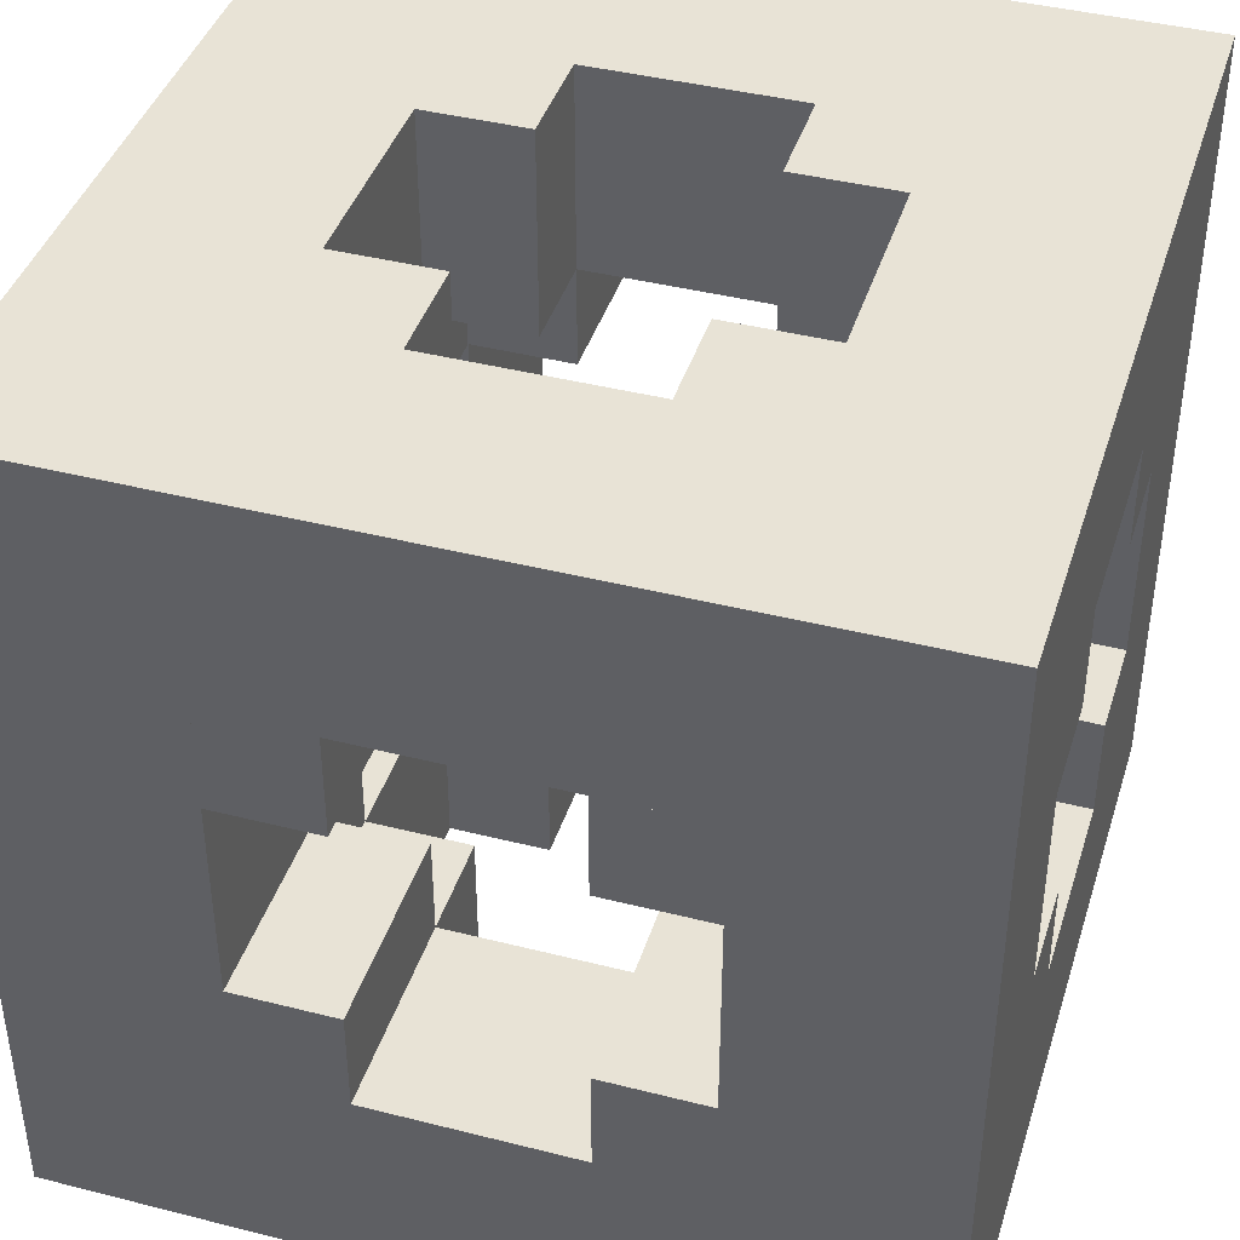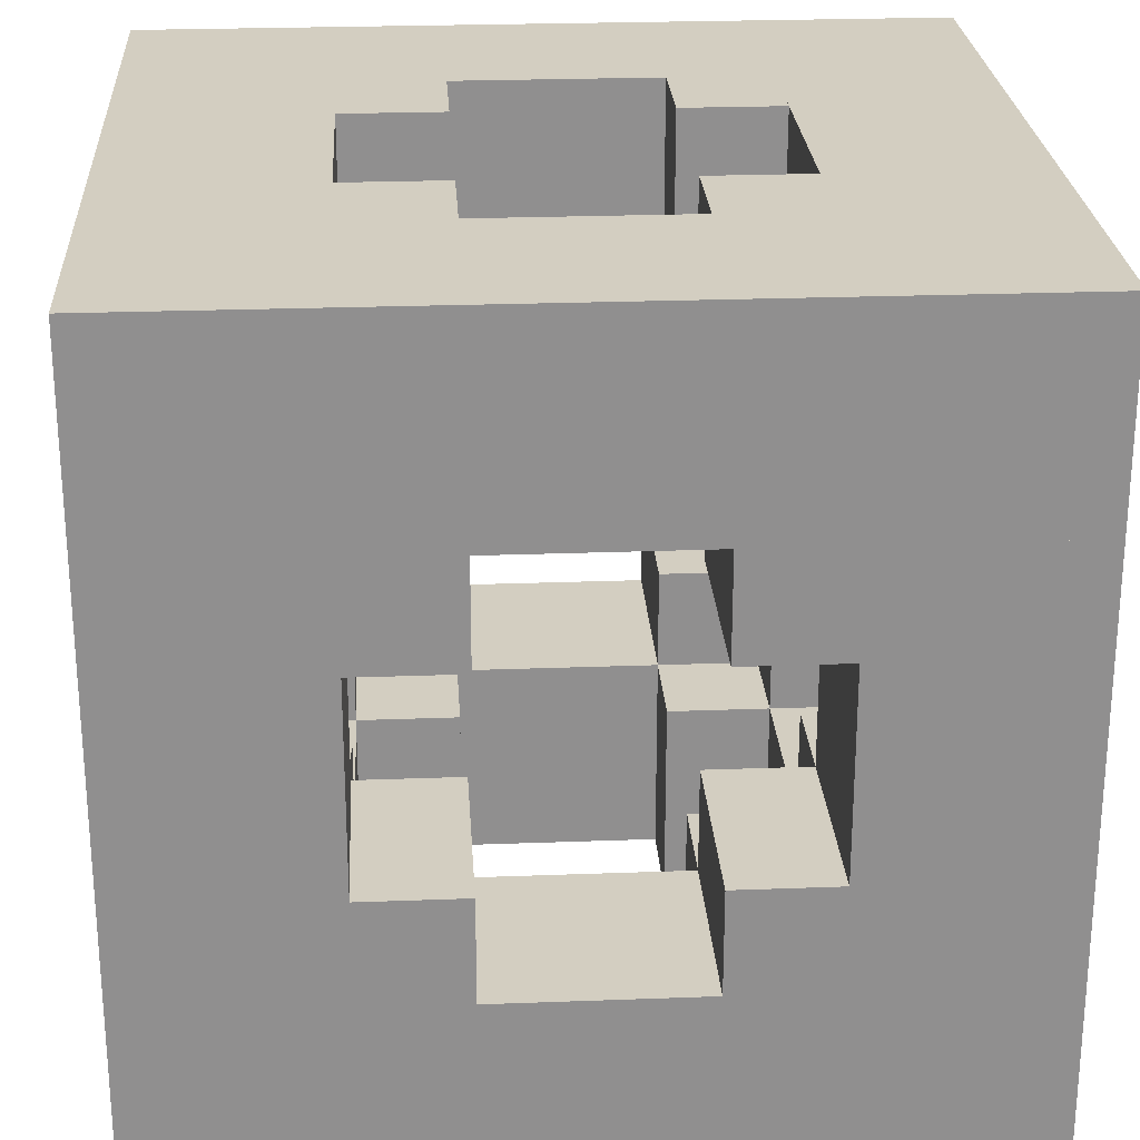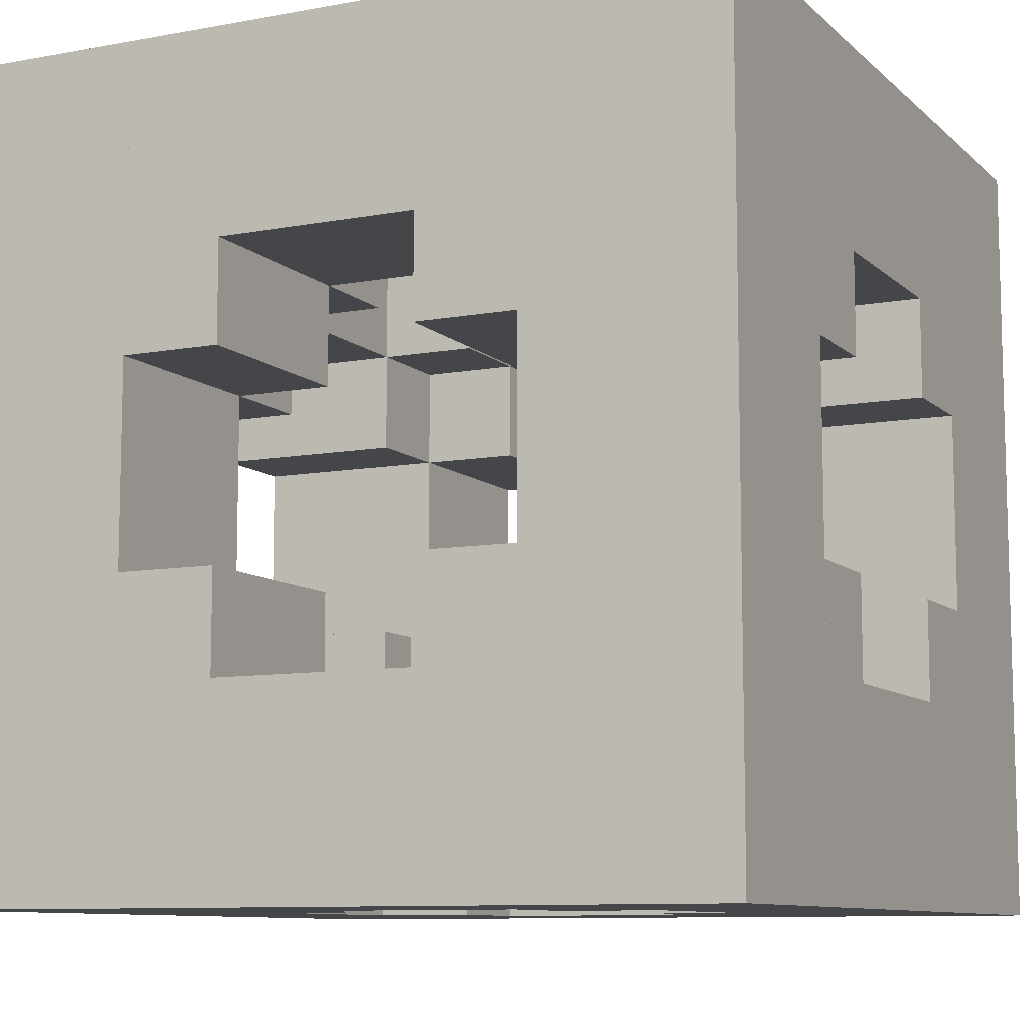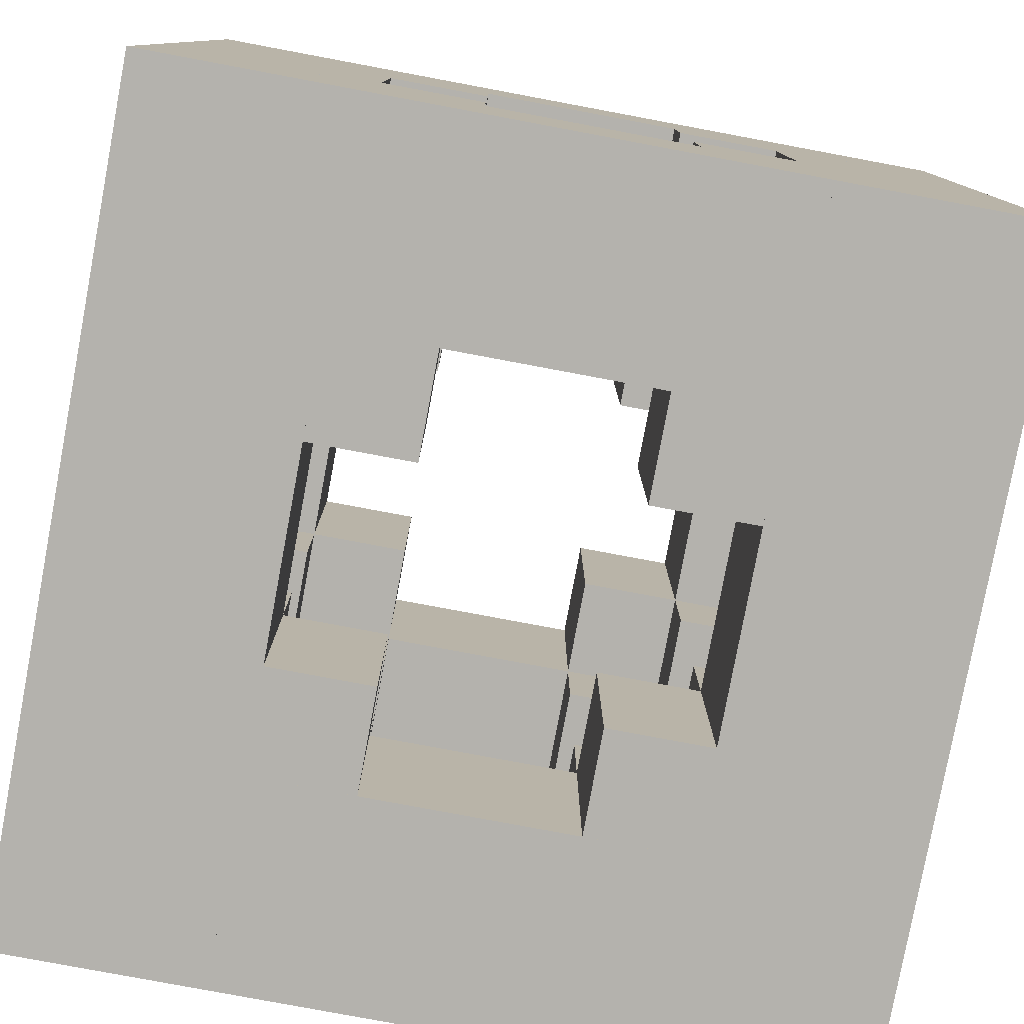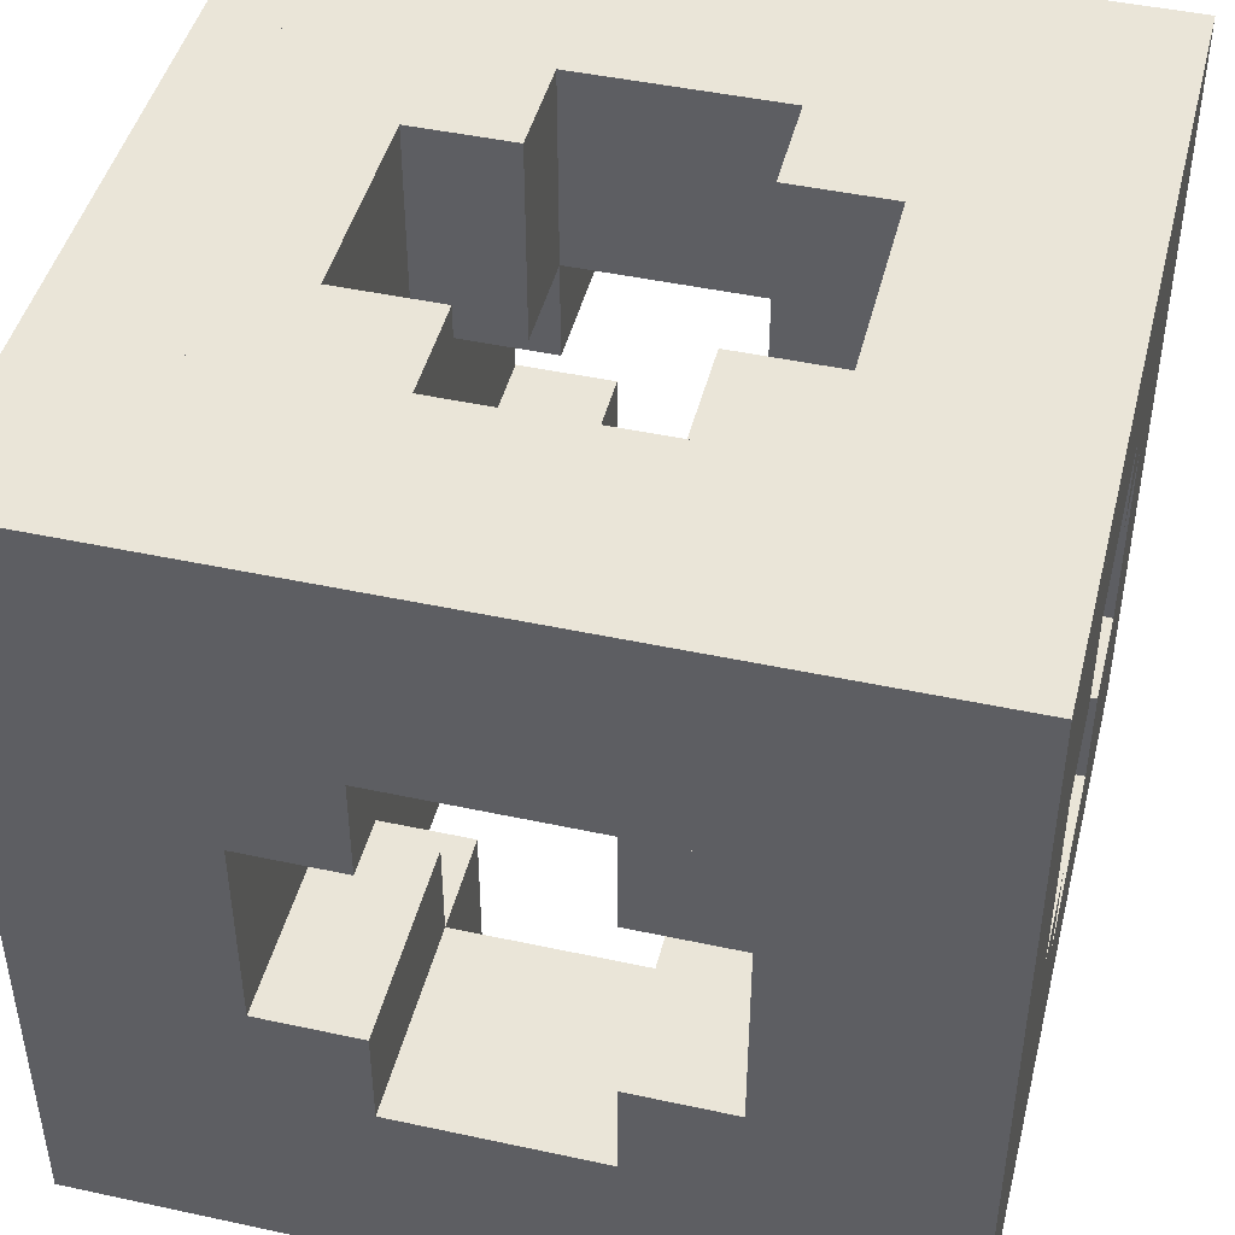
<metadata>
{"format":"obj","ext":"obj","renderer":"f3d","projection":"perspective","resolution":1024,"background":"white","views":[{"elev":41.4,"azim":107.1,"up":"+Y"},{"elev":24.9,"azim":176.5,"up":"+Z"},{"elev":-9.4,"azim":26.0,"up":"+Y"},{"elev":-79.5,"azim":-100.6,"up":"+Z"},{"elev":45.5,"azim":104.0,"up":"+Y"}]}
</metadata>
<code>
o btlCorner.005_btlCorner.007
v -0.125 0.25 1.25
v -0.25 0.25 1.25
v -0.25 0.375 1.25
v -0.125 0.375 1.25
v -0.125 0.375 1.5
v -0.25 0.375 1.5
v -0.25 0.25 1.5
v -0.125 0.25 1.5
v 0.5 0 1.25
v -0.5 0 1.25
v -0.5 0.25 1.25
v 0.5 0.25 1.25
v 0.5 0.25 1.5
v -0.5 0.25 1.5
v -0.5 0 1.5
v 0.5 0 1.5
v 0.5 0.25 1.25
v 0.25 0.25 1.25
v 0.25 0.75 1.25
v 0.5 0.75 1.25
v 0.5 0.75 1.5
v 0.25 0.75 1.5
v 0.25 0.25 1.5
v 0.5 0.25 1.5
v 0.25 0.25 1.25
v 0.125 0.25 1.25
v 0.125 0.375 1.25
v 0.25 0.375 1.25
v 0.25 0.375 1.5
v 0.125 0.375 1.5
v 0.125 0.25 1.5
v 0.25 0.25 1.5
v -0.125 0.625 1.25
v -0.25 0.625 1.25
v -0.25 0.75 1.25
v -0.125 0.75 1.25
v -0.125 0.75 1.5
v -0.25 0.75 1.5
v -0.25 0.625 1.5
v -0.125 0.625 1.5
v -0.25 0.25 1.25
v -0.5 0.25 1.25
v -0.5 0.75 1.25
v -0.25 0.75 1.25
v -0.25 0.75 1.5
v -0.5 0.75 1.5
v -0.5 0.25 1.5
v -0.25 0.25 1.5
v 0.25 0.625 1.25
v 0.125 0.625 1.25
v 0.125 0.75 1.25
v 0.25 0.75 1.25
v 0.25 0.75 1.5
v 0.125 0.75 1.5
v 0.125 0.625 1.5
v 0.25 0.625 1.5
v 0.5 0.75 1.25
v -0.5 0.75 1.25
v -0.5 1 1.25
v 0.5 1 1.25
v 0.5 1 1.5
v -0.5 1 1.5
v -0.5 0.75 1.5
v 0.5 0.75 1.5
v -0.5 0.25 1.125
v -0.5 0.25 1.25
v -0.5 0.375 1.25
v -0.5 0.375 1.125
v -0.25 0.375 1.125
v -0.25 0.375 1.25
v -0.25 0.25 1.25
v -0.25 0.25 1.125
v -0.5 0 0.5
v -0.5 0 1.5
v -0.5 0.25 1.5
v -0.5 0.25 0.5
v -0.25 0.25 0.5
v -0.25 0.25 1.5
v -0.25 0 1.5
v -0.25 0 0.5
v -0.5 0.25 0.5
v -0.5 0.25 0.75
v -0.5 0.75 0.75
v -0.5 0.75 0.5
v -0.25 0.75 0.5
v -0.25 0.75 0.75
v -0.25 0.25 0.75
v -0.25 0.25 0.5
v -0.5 0.25 0.75
v -0.5 0.25 0.875
v -0.5 0.375 0.875
v -0.5 0.375 0.75
v -0.25 0.375 0.75
v -0.25 0.375 0.875
v -0.25 0.25 0.875
v -0.25 0.25 0.75
v -0.5 0.625 1.125
v -0.5 0.625 1.25
v -0.5 0.75 1.25
v -0.5 0.75 1.125
v -0.25 0.75 1.125
v -0.25 0.75 1.25
v -0.25 0.625 1.25
v -0.25 0.625 1.125
v -0.5 0.25 1.25
v -0.5 0.25 1.5
v -0.5 0.75 1.5
v -0.5 0.75 1.25
v -0.25 0.75 1.25
v -0.25 0.75 1.5
v -0.25 0.25 1.5
v -0.25 0.25 1.25
v -0.5 0.625 0.75
v -0.5 0.625 0.875
v -0.5 0.75 0.875
v -0.5 0.75 0.75
v -0.25 0.75 0.75
v -0.25 0.75 0.875
v -0.25 0.625 0.875
v -0.25 0.625 0.75
v -0.5 0.75 0.5
v -0.5 0.75 1.5
v -0.5 1 1.5
v -0.5 1 0.5
v -0.25 1 0.5
v -0.25 1 1.5
v -0.25 0.75 1.5
v -0.25 0.75 0.5
v 0.25 0.25 1.125
v 0.25 0.25 1.25
v 0.25 0.375 1.25
v 0.25 0.375 1.125
v 0.5 0.375 1.125
v 0.5 0.375 1.25
v 0.5 0.25 1.25
v 0.5 0.25 1.125
v 0.25 0 0.5
v 0.25 0 1.5
v 0.25 0.25 1.5
v 0.25 0.25 0.5
v 0.5 0.25 0.5
v 0.5 0.25 1.5
v 0.5 0 1.5
v 0.5 0 0.5
v 0.25 0.25 0.5
v 0.25 0.25 0.75
v 0.25 0.75 0.75
v 0.25 0.75 0.5
v 0.5 0.75 0.5
v 0.5 0.75 0.75
v 0.5 0.25 0.75
v 0.5 0.25 0.5
v 0.25 0.25 0.75
v 0.25 0.25 0.875
v 0.25 0.375 0.875
v 0.25 0.375 0.75
v 0.5 0.375 0.75
v 0.5 0.375 0.875
v 0.5 0.25 0.875
v 0.5 0.25 0.75
v 0.25 0.625 1.125
v 0.25 0.625 1.25
v 0.25 0.75 1.25
v 0.25 0.75 1.125
v 0.5 0.75 1.125
v 0.5 0.75 1.25
v 0.5 0.625 1.25
v 0.5 0.625 1.125
v 0.25 0.25 1.25
v 0.25 0.25 1.5
v 0.25 0.75 1.5
v 0.25 0.75 1.25
v 0.5 0.75 1.25
v 0.5 0.75 1.5
v 0.5 0.25 1.5
v 0.5 0.25 1.25
v 0.25 0.625 0.75
v 0.25 0.625 0.875
v 0.25 0.75 0.875
v 0.25 0.75 0.75
v 0.5 0.75 0.75
v 0.5 0.75 0.875
v 0.5 0.625 0.875
v 0.5 0.625 0.75
v 0.25 0.75 0.5
v 0.25 0.75 1.5
v 0.25 1 1.5
v 0.25 1 0.5
v 0.5 1 0.5
v 0.5 1 1.5
v 0.5 0.75 1.5
v 0.5 0.75 0.5
v -0.125 0.25 0.5
v -0.25 0.25 0.5
v -0.25 0.375 0.5
v -0.125 0.375 0.5
v -0.125 0.375 0.75
v -0.25 0.375 0.75
v -0.25 0.25 0.75
v -0.125 0.25 0.75
v 0.5 -0 0.5
v -0.5 -0 0.5
v -0.5 0.25 0.5
v 0.5 0.25 0.5
v 0.5 0.25 0.75
v -0.5 0.25 0.75
v -0.5 -0 0.75
v 0.5 0 0.75
v 0.5 0.25 0.5
v 0.25 0.25 0.5
v 0.25 0.75 0.5
v 0.5 0.75 0.5
v 0.5 0.75 0.75
v 0.25 0.75 0.75
v 0.25 0.25 0.75
v 0.5 0.25 0.75
v 0.25 0.25 0.5
v 0.125 0.25 0.5
v 0.125 0.375 0.5
v 0.25 0.375 0.5
v 0.25 0.375 0.75
v 0.125 0.375 0.75
v 0.125 0.25 0.75
v 0.25 0.25 0.75
v -0.125 0.625 0.5
v -0.25 0.625 0.5
v -0.25 0.75 0.5
v -0.125 0.75 0.5
v -0.125 0.75 0.75
v -0.25 0.75 0.75
v -0.25 0.625 0.75
v -0.125 0.625 0.75
v -0.25 0.25 0.5
v -0.5 0.25 0.5
v -0.5 0.75 0.5
v -0.25 0.75 0.5
v -0.25 0.75 0.75
v -0.5 0.75 0.75
v -0.5 0.25 0.75
v -0.25 0.25 0.75
v 0.25 0.625 0.5
v 0.125 0.625 0.5
v 0.125 0.75 0.5
v 0.25 0.75 0.5
v 0.25 0.75 0.75
v 0.125 0.75 0.75
v 0.125 0.625 0.75
v 0.25 0.625 0.75
v 0.5 0.75 0.5
v -0.5 0.75 0.5
v -0.5 1 0.5
v 0.5 1 0.5
v 0.5 1 0.75
v -0.5 1 0.75
v -0.5 0.75 0.75
v 0.5 0.75 0.75
v -0.25 1 1.125
v -0.25 1 1.25
v -0.125 1 1.25
v -0.125 1 1.125
v -0.125 0.75 1.125
v -0.125 0.75 1.25
v -0.25 0.75 1.25
v -0.25 0.75 1.125
v -0.5 1 0.5
v -0.5 1 1.5
v -0.25 1 1.5
v -0.25 1 0.5
v -0.25 0.75 0.5
v -0.25 0.75 1.5
v -0.5 0.75 1.5
v -0.5 0.75 0.5
v -0.25 1 0.5
v -0.25 1 0.75
v 0.25 1 0.75
v 0.25 1 0.5
v 0.25 0.75 0.5
v 0.25 0.75 0.75
v -0.25 0.75 0.75
v -0.25 0.75 0.5
v -0.25 1 0.75
v -0.25 1 0.875
v -0.125 1 0.875
v -0.125 1 0.75
v -0.125 0.75 0.75
v -0.125 0.75 0.875
v -0.25 0.75 0.875
v -0.25 0.75 0.75
v 0.125 1 1.125
v 0.125 1 1.25
v 0.25 1 1.25
v 0.25 1 1.125
v 0.25 0.75 1.125
v 0.25 0.75 1.25
v 0.125 0.75 1.25
v 0.125 0.75 1.125
v -0.25 1 1.25
v -0.25 1 1.5
v 0.25 1 1.5
v 0.25 1 1.25
v 0.25 0.75 1.25
v 0.25 0.75 1.5
v -0.25 0.75 1.5
v -0.25 0.75 1.25
v 0.125 1 0.75
v 0.125 1 0.875
v 0.25 1 0.875
v 0.25 1 0.75
v 0.25 0.75 0.75
v 0.25 0.75 0.875
v 0.125 0.75 0.875
v 0.125 0.75 0.75
v 0.25 1 0.5
v 0.25 1 1.5
v 0.5 1 1.5
v 0.5 1 0.5
v 0.5 0.75 0.5
v 0.5 0.75 1.5
v 0.25 0.75 1.5
v 0.25 0.75 0.5
v -0.25 0.25 1.125
v -0.25 0.25 1.25
v -0.125 0.25 1.25
v -0.125 0.25 1.125
v -0.125 0 1.125
v -0.125 0 1.25
v -0.25 0 1.25
v -0.25 0 1.125
v -0.5 0.25 0.5
v -0.5 0.25 1.5
v -0.25 0.25 1.5
v -0.25 0.25 0.5
v -0.25 0 0.5
v -0.25 0 1.5
v -0.5 0 1.5
v -0.5 0 0.5
v -0.25 0.25 0.5
v -0.25 0.25 0.75
v 0.25 0.25 0.75
v 0.25 0.25 0.5
v 0.25 0 0.5
v 0.25 0 0.75
v -0.25 0 0.75
v -0.25 0 0.5
v -0.25 0.25 0.75
v -0.25 0.25 0.875
v -0.125 0.25 0.875
v -0.125 0.25 0.75
v -0.125 0 0.75
v -0.125 0 0.875
v -0.25 0 0.875
v -0.25 0 0.75
v 0.125 0.25 1.125
v 0.125 0.25 1.25
v 0.25 0.25 1.25
v 0.25 0.25 1.125
v 0.25 0 1.125
v 0.25 0 1.25
v 0.125 0 1.25
v 0.125 0 1.125
v -0.25 0.25 1.25
v -0.25 0.25 1.5
v 0.25 0.25 1.5
v 0.25 0.25 1.25
v 0.25 0 1.25
v 0.25 0 1.5
v -0.25 0 1.5
v -0.25 0 1.25
v 0.125 0.25 0.75
v 0.125 0.25 0.875
v 0.25 0.25 0.875
v 0.25 0.25 0.75
v 0.25 0 0.75
v 0.25 0 0.875
v 0.125 0 0.875
v 0.125 0 0.75
v 0.25 0.25 0.5
v 0.25 0.25 1.5
v 0.5 0.25 1.5
v 0.5 0.25 0.5
v 0.5 0 0.5
v 0.5 0 1.5
v 0.25 0 1.5
v 0.25 0 0.5
f 1 2 3 4
f 5 6 7 8
f 8 1 4 5
f 2 7 6 3
f 5 4 3 6
f 8 7 2 1
f 9 10 11 12
f 13 14 15 16
f 16 9 12 13
f 10 15 14 11
f 13 12 11 14
f 16 15 10 9
f 17 18 19 20
f 21 22 23 24
f 24 17 20 21
f 18 23 22 19
f 21 20 19 22
f 24 23 18 17
f 25 26 27 28
f 29 30 31 32
f 32 25 28 29
f 26 31 30 27
f 29 28 27 30
f 32 31 26 25
f 33 34 35 36
f 37 38 39 40
f 40 33 36 37
f 34 39 38 35
f 37 36 35 38
f 40 39 34 33
f 41 42 43 44
f 45 46 47 48
f 48 41 44 45
f 42 47 46 43
f 45 44 43 46
f 48 47 42 41
f 49 50 51 52
f 53 54 55 56
f 56 49 52 53
f 50 55 54 51
f 53 52 51 54
f 56 55 50 49
f 57 58 59 60
f 61 62 63 64
f 64 57 60 61
f 58 63 62 59
f 61 60 59 62
f 64 63 58 57
f 65 66 67 68
f 69 70 71 72
f 72 65 68 69
f 66 71 70 67
f 69 68 67 70
f 72 71 66 65
f 73 74 75 76
f 77 78 79 80
f 80 73 76 77
f 74 79 78 75
f 77 76 75 78
f 80 79 74 73
f 81 82 83 84
f 85 86 87 88
f 88 81 84 85
f 82 87 86 83
f 85 84 83 86
f 88 87 82 81
f 89 90 91 92
f 93 94 95 96
f 96 89 92 93
f 90 95 94 91
f 93 92 91 94
f 96 95 90 89
f 97 98 99 100
f 101 102 103 104
f 104 97 100 101
f 98 103 102 99
f 101 100 99 102
f 104 103 98 97
f 105 106 107 108
f 109 110 111 112
f 112 105 108 109
f 106 111 110 107
f 109 108 107 110
f 112 111 106 105
f 113 114 115 116
f 117 118 119 120
f 120 113 116 117
f 114 119 118 115
f 117 116 115 118
f 120 119 114 113
f 121 122 123 124
f 125 126 127 128
f 128 121 124 125
f 122 127 126 123
f 125 124 123 126
f 128 127 122 121
f 129 130 131 132
f 133 134 135 136
f 136 129 132 133
f 130 135 134 131
f 133 132 131 134
f 136 135 130 129
f 137 138 139 140
f 141 142 143 144
f 144 137 140 141
f 138 143 142 139
f 141 140 139 142
f 144 143 138 137
f 145 146 147 148
f 149 150 151 152
f 152 145 148 149
f 146 151 150 147
f 149 148 147 150
f 152 151 146 145
f 153 154 155 156
f 157 158 159 160
f 160 153 156 157
f 154 159 158 155
f 157 156 155 158
f 160 159 154 153
f 161 162 163 164
f 165 166 167 168
f 168 161 164 165
f 162 167 166 163
f 165 164 163 166
f 168 167 162 161
f 169 170 171 172
f 173 174 175 176
f 176 169 172 173
f 170 175 174 171
f 173 172 171 174
f 176 175 170 169
f 177 178 179 180
f 181 182 183 184
f 184 177 180 181
f 178 183 182 179
f 181 180 179 182
f 184 183 178 177
f 185 186 187 188
f 189 190 191 192
f 192 185 188 189
f 186 191 190 187
f 189 188 187 190
f 192 191 186 185
f 193 194 195 196
f 197 198 199 200
f 200 193 196 197
f 194 199 198 195
f 197 196 195 198
f 200 199 194 193
f 201 202 203 204
f 205 206 207 208
f 208 201 204 205
f 202 207 206 203
f 205 204 203 206
f 208 207 202 201
f 209 210 211 212
f 213 214 215 216
f 216 209 212 213
f 210 215 214 211
f 213 212 211 214
f 216 215 210 209
f 217 218 219 220
f 221 222 223 224
f 224 217 220 221
f 218 223 222 219
f 221 220 219 222
f 224 223 218 217
f 225 226 227 228
f 229 230 231 232
f 232 225 228 229
f 226 231 230 227
f 229 228 227 230
f 232 231 226 225
f 233 234 235 236
f 237 238 239 240
f 240 233 236 237
f 234 239 238 235
f 237 236 235 238
f 240 239 234 233
f 241 242 243 244
f 245 246 247 248
f 248 241 244 245
f 242 247 246 243
f 245 244 243 246
f 248 247 242 241
f 249 250 251 252
f 253 254 255 256
f 256 249 252 253
f 250 255 254 251
f 253 252 251 254
f 256 255 250 249
f 257 258 259 260
f 261 262 263 264
f 264 257 260 261
f 258 263 262 259
f 261 260 259 262
f 264 263 258 257
f 265 266 267 268
f 269 270 271 272
f 272 265 268 269
f 266 271 270 267
f 269 268 267 270
f 272 271 266 265
f 273 274 275 276
f 277 278 279 280
f 280 273 276 277
f 274 279 278 275
f 277 276 275 278
f 280 279 274 273
f 281 282 283 284
f 285 286 287 288
f 288 281 284 285
f 282 287 286 283
f 285 284 283 286
f 288 287 282 281
f 289 290 291 292
f 293 294 295 296
f 296 289 292 293
f 290 295 294 291
f 293 292 291 294
f 296 295 290 289
f 297 298 299 300
f 301 302 303 304
f 304 297 300 301
f 298 303 302 299
f 301 300 299 302
f 304 303 298 297
f 305 306 307 308
f 309 310 311 312
f 312 305 308 309
f 306 311 310 307
f 309 308 307 310
f 312 311 306 305
f 313 314 315 316
f 317 318 319 320
f 320 313 316 317
f 314 319 318 315
f 317 316 315 318
f 320 319 314 313
f 321 322 323 324
f 325 326 327 328
f 328 321 324 325
f 322 327 326 323
f 325 324 323 326
f 328 327 322 321
f 329 330 331 332
f 333 334 335 336
f 336 329 332 333
f 330 335 334 331
f 333 332 331 334
f 336 335 330 329
f 337 338 339 340
f 341 342 343 344
f 344 337 340 341
f 338 343 342 339
f 341 340 339 342
f 344 343 338 337
f 345 346 347 348
f 349 350 351 352
f 352 345 348 349
f 346 351 350 347
f 349 348 347 350
f 352 351 346 345
f 353 354 355 356
f 357 358 359 360
f 360 353 356 357
f 354 359 358 355
f 357 356 355 358
f 360 359 354 353
f 361 362 363 364
f 365 366 367 368
f 368 361 364 365
f 362 367 366 363
f 365 364 363 366
f 368 367 362 361
f 369 370 371 372
f 373 374 375 376
f 376 369 372 373
f 370 375 374 371
f 373 372 371 374
f 376 375 370 369
f 377 378 379 380
f 381 382 383 384
f 384 377 380 381
f 378 383 382 379
f 381 380 379 382
f 384 383 378 377

</code>
